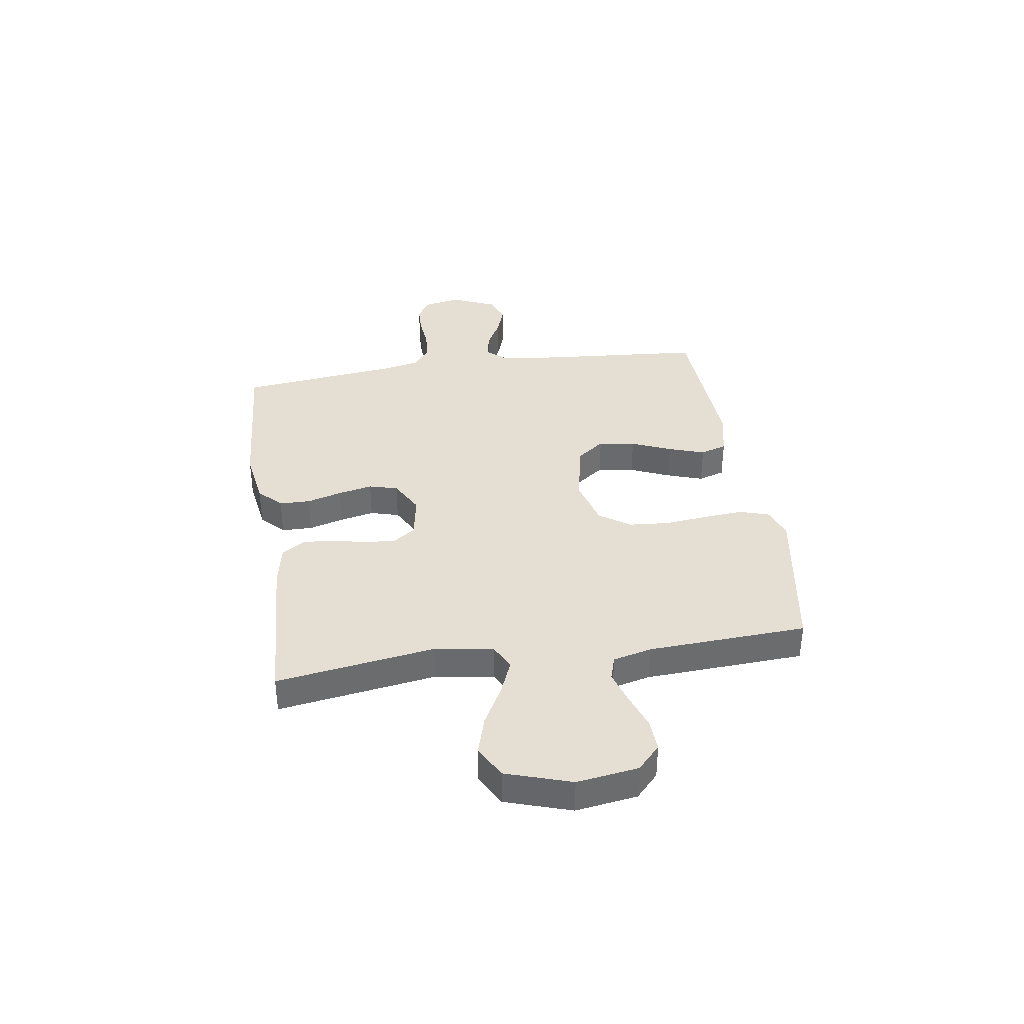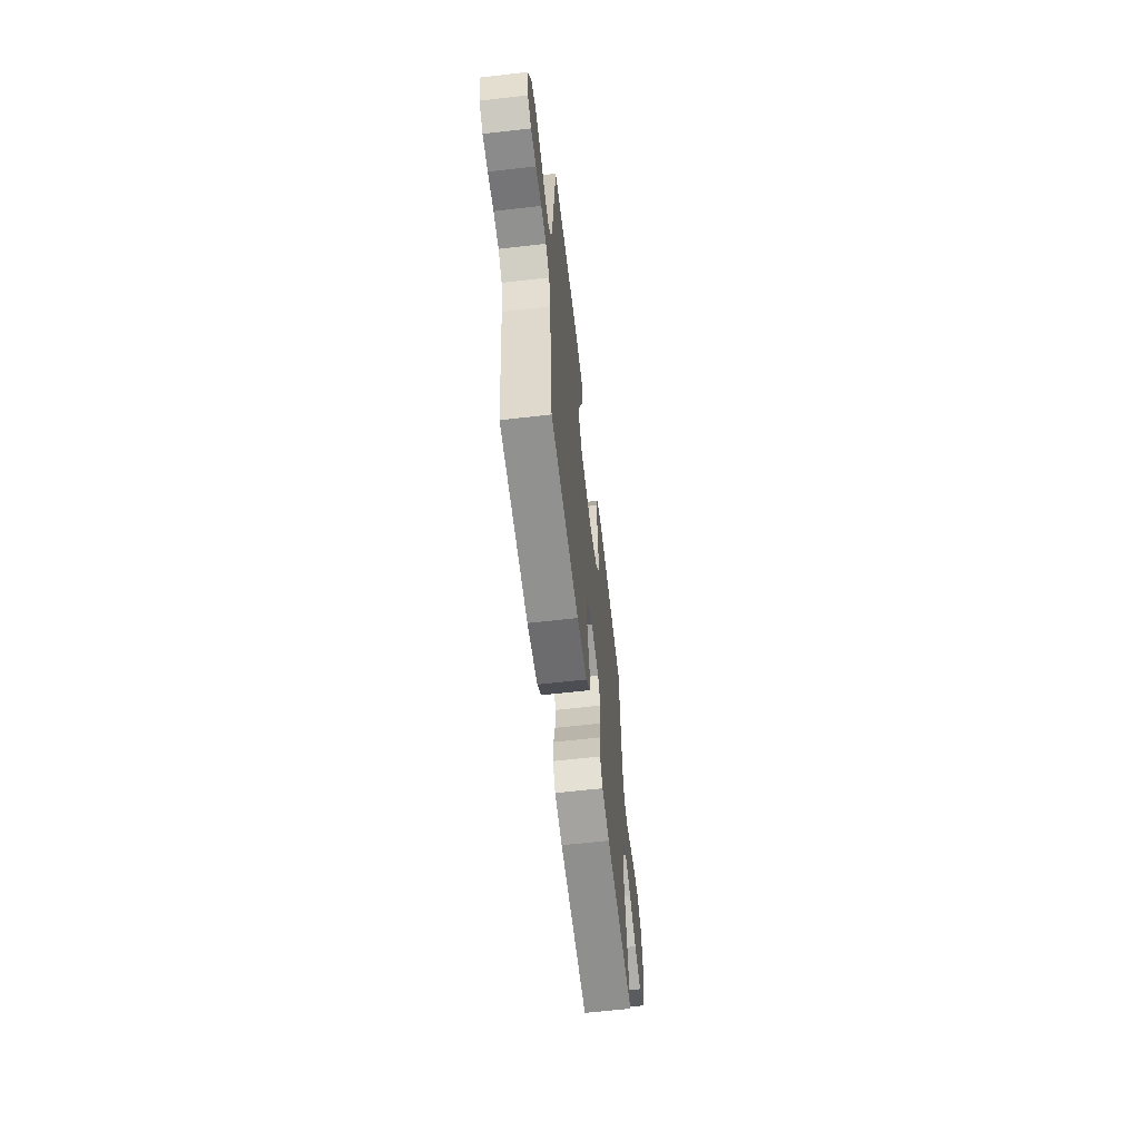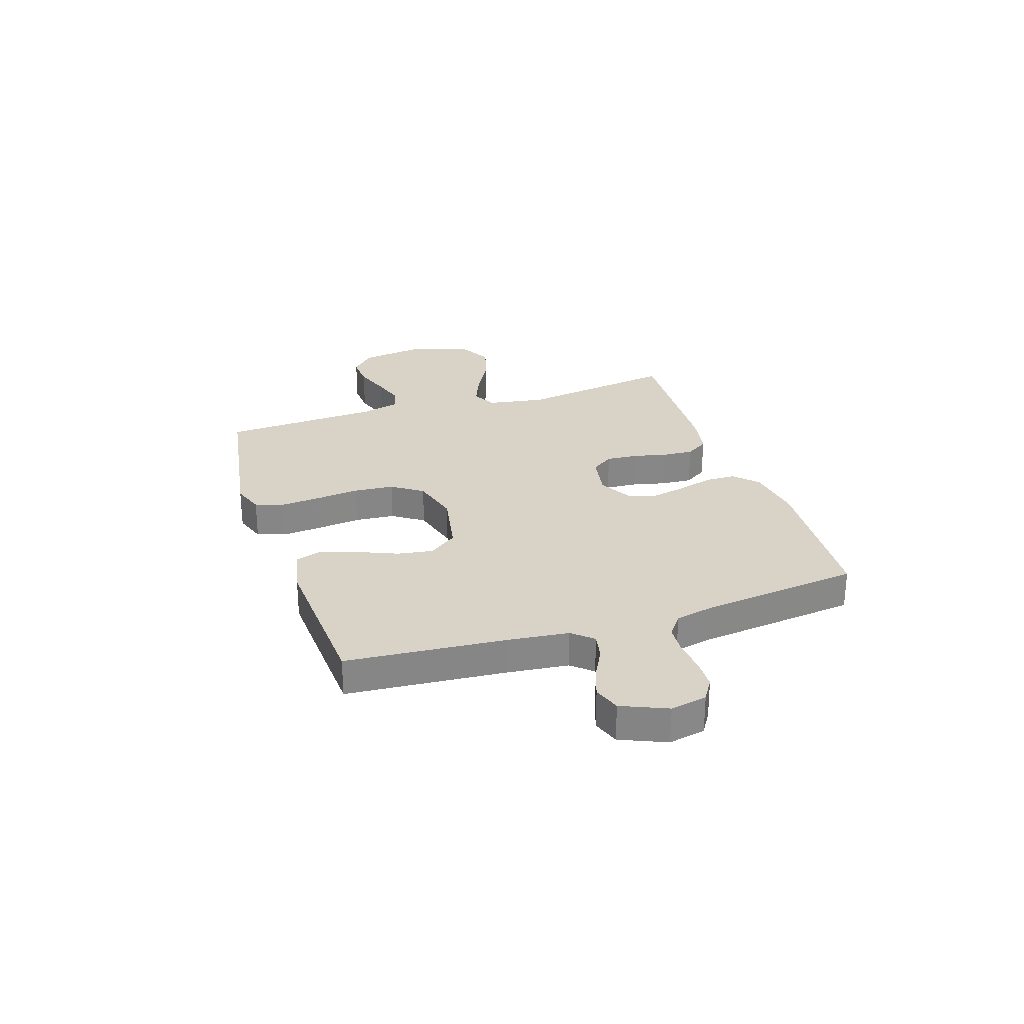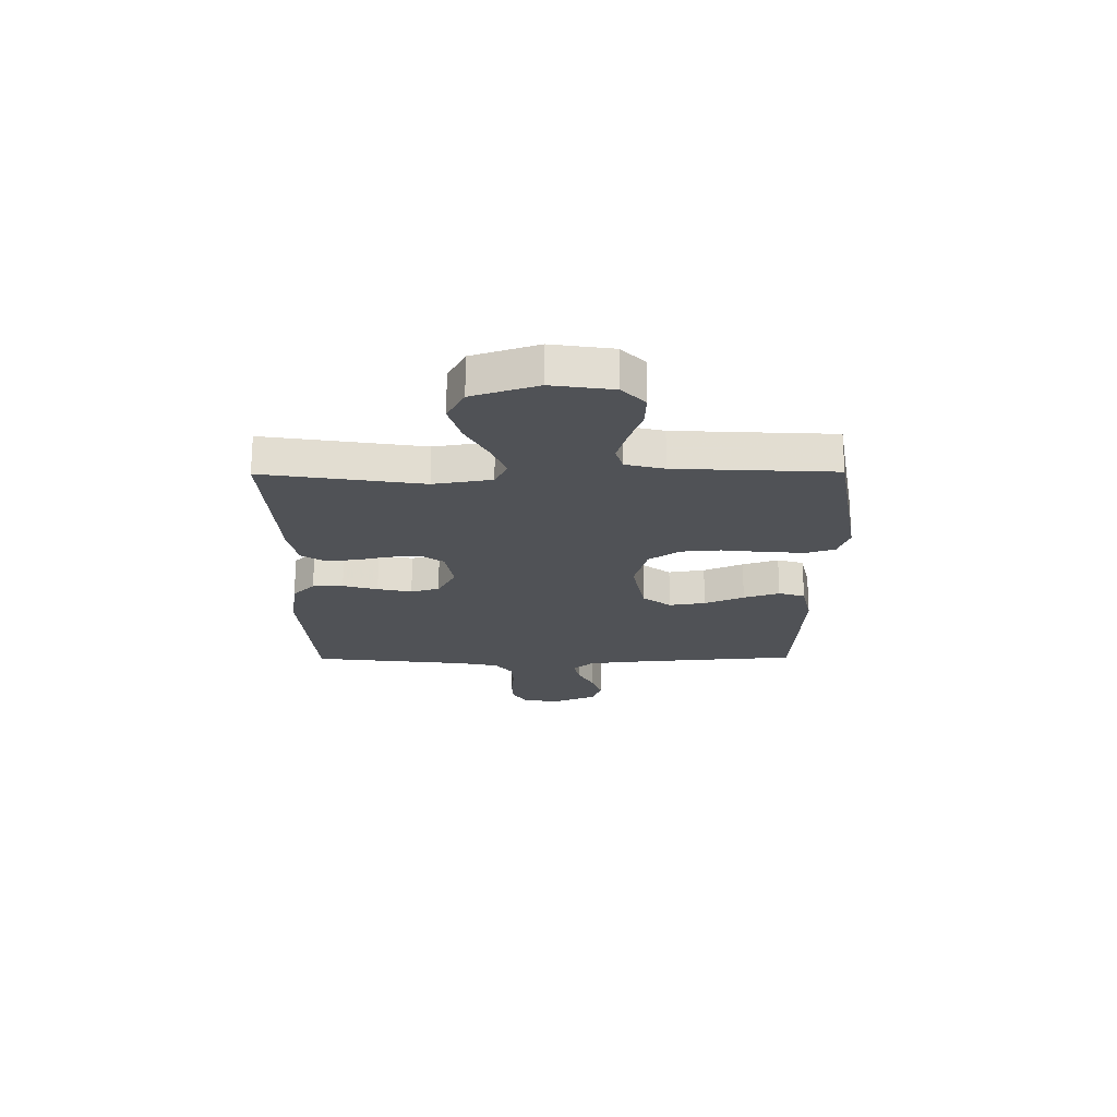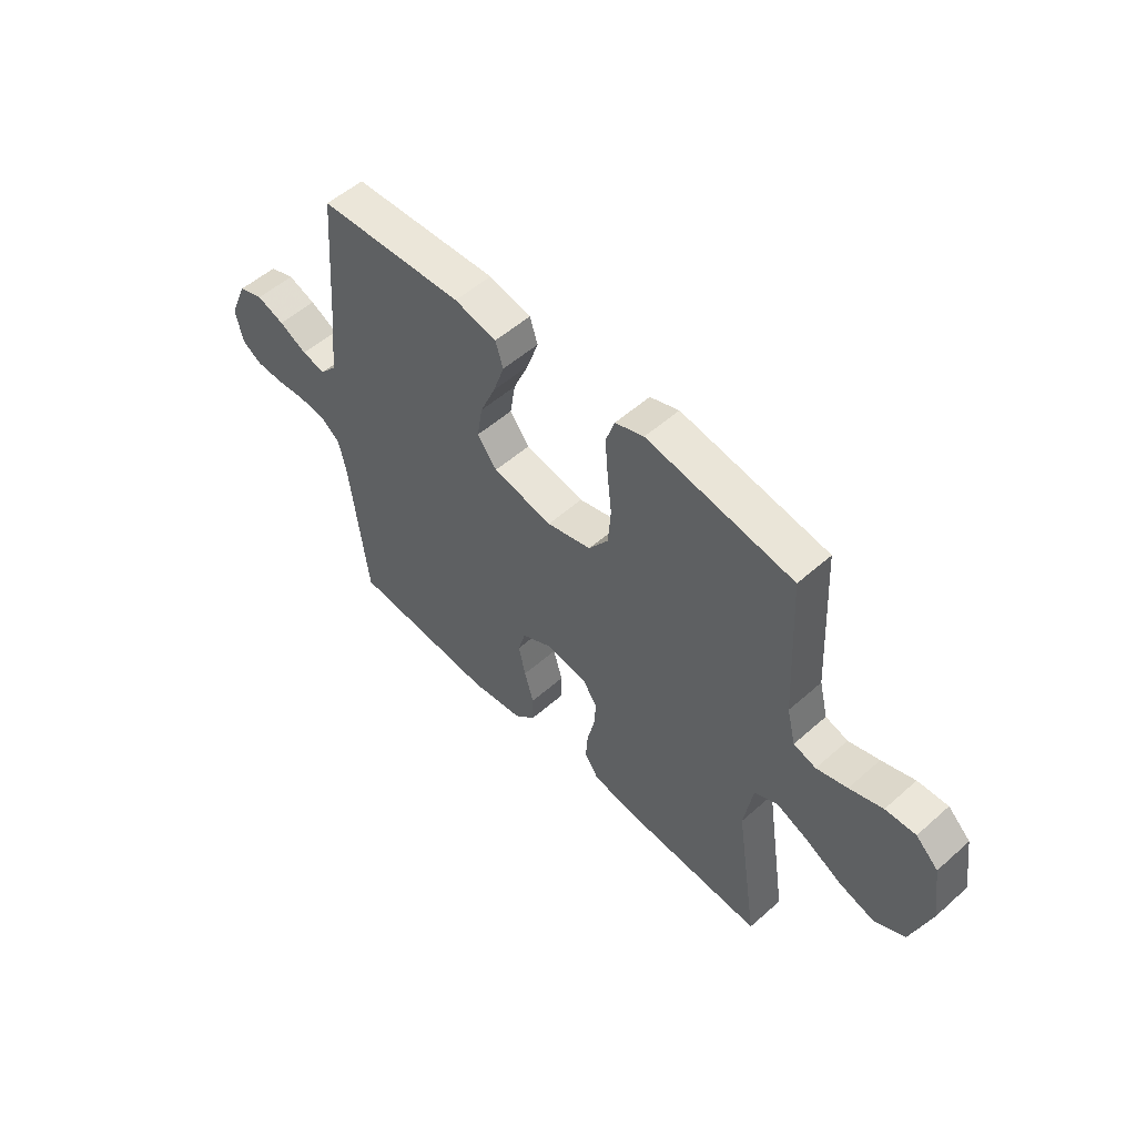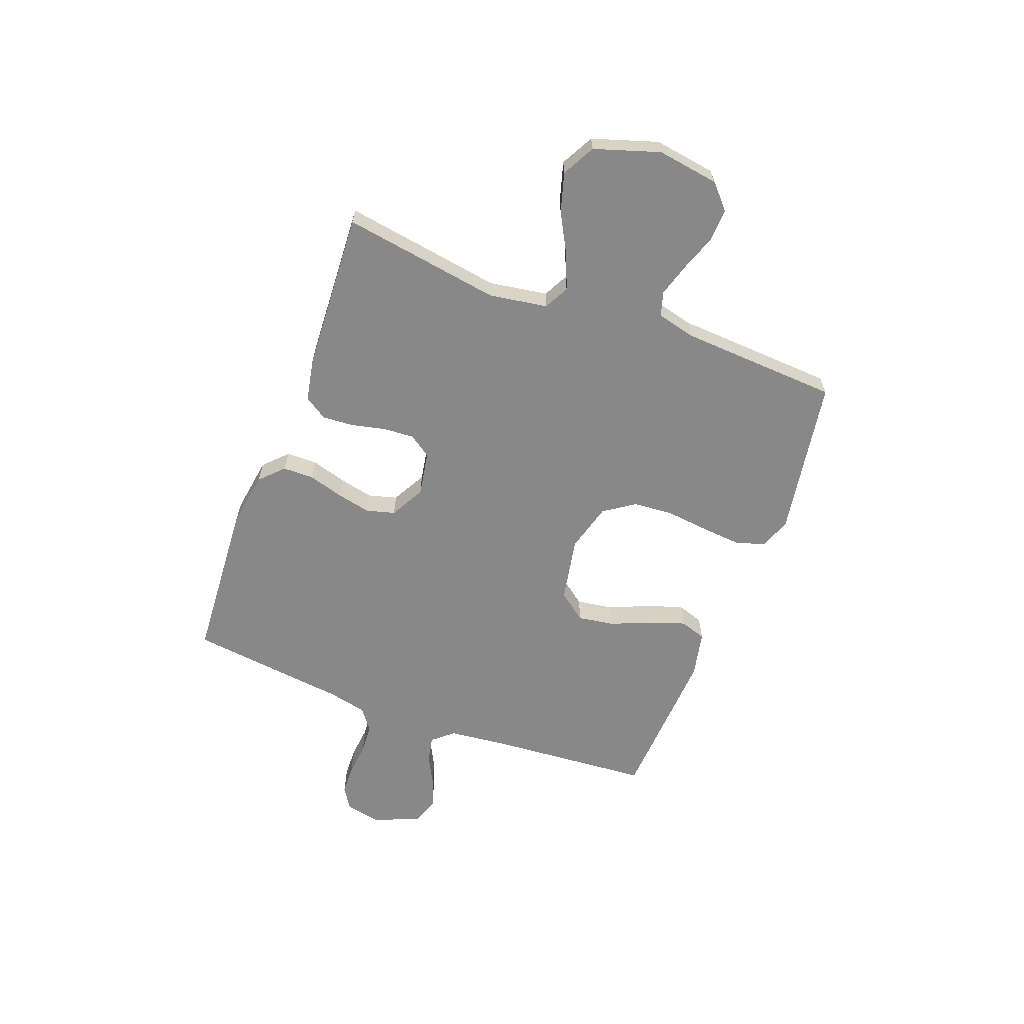
<metadata>
{"format":"obj","ext":"obj","renderer":"f3d","projection":"perspective","resolution":1024,"background":"white","views":[{"elev":36.9,"azim":-98.6,"up":"+Y"},{"elev":-62.0,"azim":96.7,"up":"+Z"},{"elev":27.9,"azim":71.8,"up":"+Y"},{"elev":-21.0,"azim":-89.5,"up":"+Y"},{"elev":53.7,"azim":-133.3,"up":"+Z"},{"elev":-62.7,"azim":-110.8,"up":"+Y"}]}
</metadata>
<code>
v 0.5 0.07 0.5
v 0.524 0.07 0.2
v 0.537 0.07 0.083
v 0.571 0.07 0.044
v 0.62 0.07 0.054
v 0.677 0.07 0.084
v 0.734 0.07 0.104
v 0.785 0.07 0.086
v 0.822 0.07 0
v 0.808 0.07 -0.069
v 0.767 0.07 -0.095
v 0.711 0.07 -0.097
v 0.649 0.07 -0.091
v 0.592 0.07 -0.095
v 0.551 0.07 -0.126
v 0.535 0.07 -0.2
v 0.5 0.07 -0.5
v 0.2 0.07 -0.521
v 0.091 0.07 -0.505
v 0.048 0.07 -0.463
v 0.047 0.07 -0.405
v 0.066 0.07 -0.339
v 0.08 0.07 -0.274
v 0.065 0.07 -0.22
v 0 0.07 -0.185
v -0.084 0.07 -0.2
v -0.113 0.07 -0.242
v -0.109 0.07 -0.301
v -0.094 0.07 -0.365
v -0.09 0.07 -0.424
v -0.118 0.07 -0.467
v -0.2 0.07 -0.483
v -0.5 0.07 -0.5
v -0.454 0.07 -0.2
v -0.472 0.07 -0.09
v -0.519 0.07 -0.066
v -0.585 0.07 -0.093
v -0.66 0.07 -0.134
v -0.734 0.07 -0.156
v -0.796 0.07 -0.123
v -0.836 0.07 0
v -0.819 0.07 0.116
v -0.773 0.07 0.159
v -0.711 0.07 0.156
v -0.643 0.07 0.132
v -0.58 0.07 0.113
v -0.534 0.07 0.127
v -0.516 0.07 0.2
v -0.5 0.07 0.5
v -0.2 0.07 0.55
v -0.141 0.07 0.529
v -0.123 0.07 0.474
v -0.129 0.07 0.399
v -0.138 0.07 0.317
v -0.132 0.07 0.241
v -0.092 0.07 0.183
v 0 0.07 0.158
v 0.123 0.07 0.182
v 0.163 0.07 0.235
v 0.152 0.07 0.304
v 0.12 0.07 0.379
v 0.097 0.07 0.447
v 0.113 0.07 0.497
v 0.2 0.07 0.516
v 0.5 0 0.5
v 0.524 0 0.2
v 0.537 0 0.083
v 0.571 0 0.044
v 0.62 0 0.054
v 0.677 0 0.084
v 0.734 0 0.104
v 0.785 0 0.086
v 0.822 0 0
v 0.808 0 -0.069
v 0.767 0 -0.095
v 0.711 0 -0.097
v 0.649 0 -0.091
v 0.592 0 -0.095
v 0.551 0 -0.126
v 0.535 0 -0.2
v 0.5 0 -0.5
v 0.2 0 -0.521
v 0.091 0 -0.505
v 0.048 0 -0.463
v 0.047 0 -0.405
v 0.066 0 -0.339
v 0.08 0 -0.274
v 0.065 0 -0.22
v 0 0 -0.185
v -0.084 0 -0.2
v -0.113 0 -0.242
v -0.109 0 -0.301
v -0.094 0 -0.365
v -0.09 0 -0.424
v -0.118 0 -0.467
v -0.2 0 -0.483
v -0.5 0 -0.5
v -0.454 0 -0.2
v -0.472 0 -0.09
v -0.519 0 -0.066
v -0.585 0 -0.093
v -0.66 0 -0.134
v -0.734 0 -0.156
v -0.796 0 -0.123
v -0.836 0 0
v -0.819 0 0.116
v -0.773 0 0.159
v -0.711 0 0.156
v -0.643 0 0.132
v -0.58 0 0.113
v -0.534 0 0.127
v -0.516 0 0.2
v -0.5 0 0.5
v -0.2 0 0.55
v -0.141 0 0.529
v -0.123 0 0.474
v -0.129 0 0.399
v -0.138 0 0.317
v -0.132 0 0.241
v -0.092 0 0.183
v 0 0 0.158
v 0.123 0 0.182
v 0.163 0 0.235
v 0.152 0 0.304
v 0.12 0 0.379
v 0.097 0 0.447
v 0.113 0 0.497
v 0.2 0 0.516
f 64 1 2
f 63 64 2
f 62 63 2
f 61 62 2
f 60 61 2
f 59 60 2 3
f 58 59 3 4
f 57 58 4
f 52 53 54
f 51 52 54
f 50 51 54
f 49 50 54
f 48 49 54
f 47 48 54 55
f 46 47 55 56
f 43 44 45
f 42 43 45
f 41 42 45
f 40 41 45
f 39 40 45
f 38 39 45
f 37 38 45
f 36 37 45 46
f 46 56 57
f 36 46 57
f 35 36 57
f 32 33 34
f 31 32 34
f 30 31 34
f 29 30 34
f 28 29 34
f 27 28 34 35
f 20 21 22
f 19 20 22
f 18 19 22
f 17 18 22
f 16 17 22
f 15 16 22 23
f 14 15 23 24
f 11 12 13
f 10 11 13
f 9 10 13
f 8 9 13
f 7 8 13
f 6 7 13
f 5 6 13
f 4 5 13 14
f 14 24 25
f 4 14 25
f 57 4 25
f 26 27 35 57
f 25 26 57
f 66 65 128
f 66 128 127
f 66 127 126
f 66 126 125
f 66 125 124
f 67 66 124 123
f 68 67 123 122
f 68 122 121
f 118 117 116
f 118 116 115
f 118 115 114
f 118 114 113
f 118 113 112
f 119 118 112 111
f 120 119 111 110
f 109 108 107
f 109 107 106
f 109 106 105
f 109 105 104
f 109 104 103
f 109 103 102
f 109 102 101
f 110 109 101 100
f 121 120 110
f 121 110 100
f 121 100 99
f 98 97 96
f 98 96 95
f 98 95 94
f 98 94 93
f 98 93 92
f 99 98 92 91
f 86 85 84
f 86 84 83
f 86 83 82
f 86 82 81
f 86 81 80
f 87 86 80 79
f 88 87 79 78
f 77 76 75
f 77 75 74
f 77 74 73
f 77 73 72
f 77 72 71
f 77 71 70
f 77 70 69
f 78 77 69 68
f 89 88 78
f 89 78 68
f 89 68 121
f 121 99 91 90
f 121 90 89
f 1 65 66 2
f 2 66 67 3
f 3 67 68 4
f 4 68 69 5
f 5 69 70 6
f 6 70 71 7
f 7 71 72 8
f 8 72 73 9
f 9 73 74 10
f 10 74 75 11
f 11 75 76 12
f 12 76 77 13
f 13 77 78 14
f 14 78 79 15
f 15 79 80 16
f 16 80 81 17
f 17 81 82 18
f 18 82 83 19
f 19 83 84 20
f 20 84 85 21
f 21 85 86 22
f 22 86 87 23
f 23 87 88 24
f 24 88 89 25
f 25 89 90 26
f 26 90 91 27
f 27 91 92 28
f 28 92 93 29
f 29 93 94 30
f 30 94 95 31
f 31 95 96 32
f 32 96 97 33
f 33 97 98 34
f 34 98 99 35
f 35 99 100 36
f 36 100 101 37
f 37 101 102 38
f 38 102 103 39
f 39 103 104 40
f 40 104 105 41
f 41 105 106 42
f 42 106 107 43
f 43 107 108 44
f 44 108 109 45
f 45 109 110 46
f 46 110 111 47
f 47 111 112 48
f 48 112 113 49
f 49 113 114 50
f 50 114 115 51
f 51 115 116 52
f 52 116 117 53
f 53 117 118 54
f 54 118 119 55
f 55 119 120 56
f 56 120 121 57
f 57 121 122 58
f 58 122 123 59
f 59 123 124 60
f 60 124 125 61
f 61 125 126 62
f 62 126 127 63
f 63 127 128 64
f 64 128 65 1

</code>
